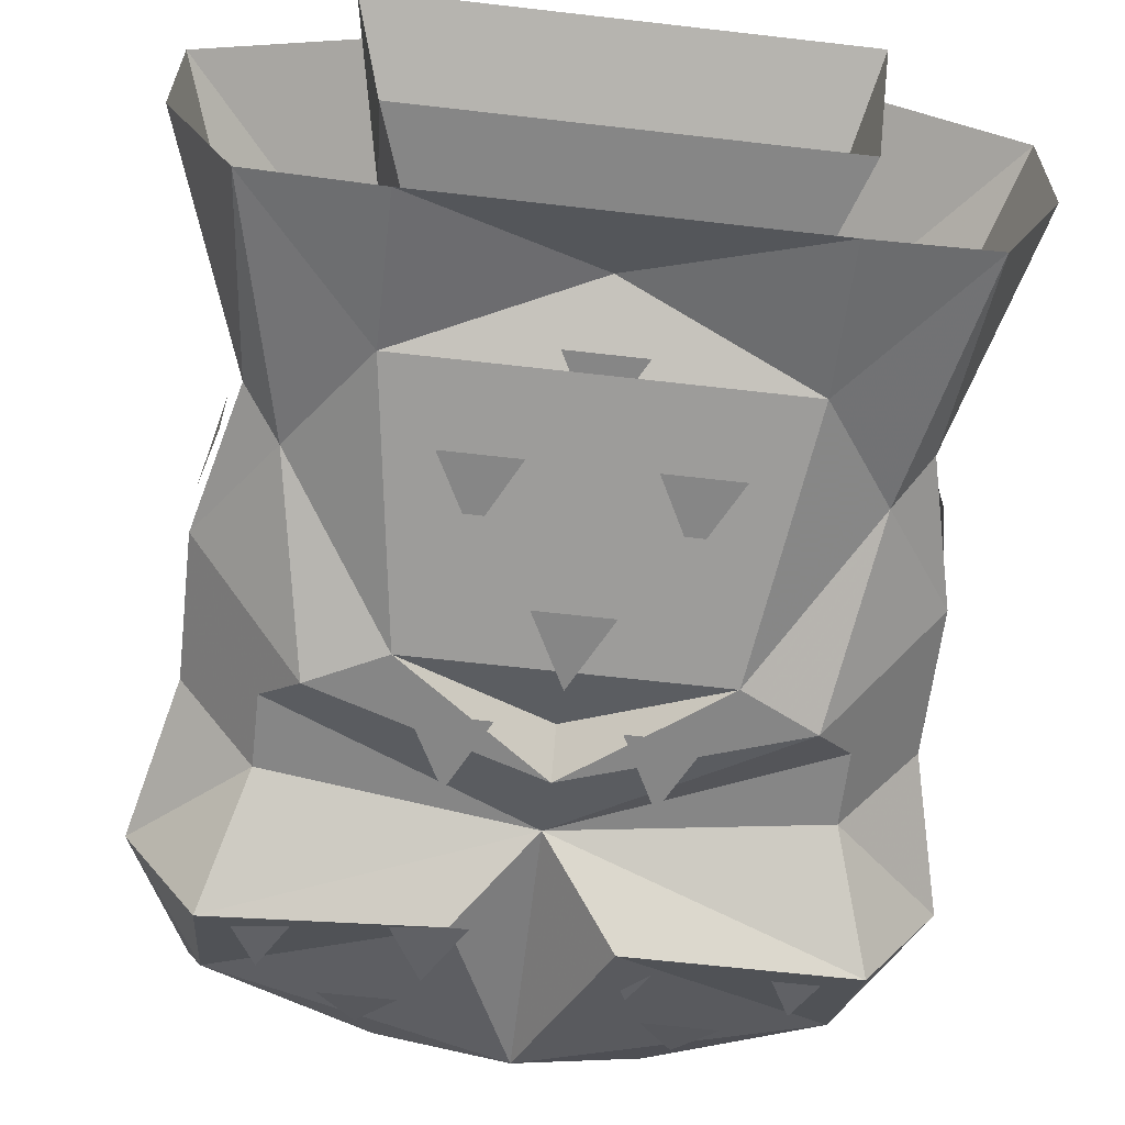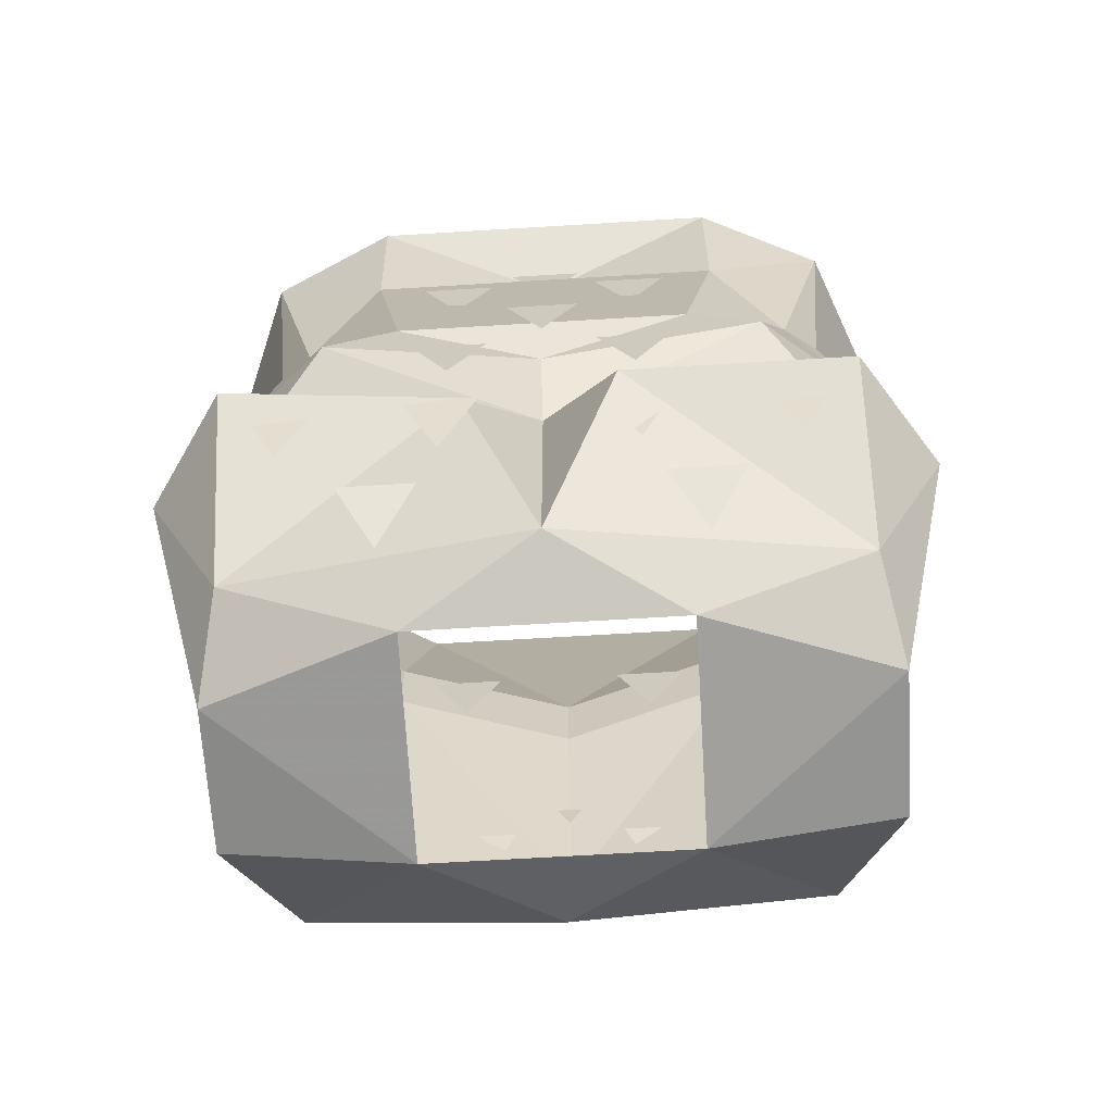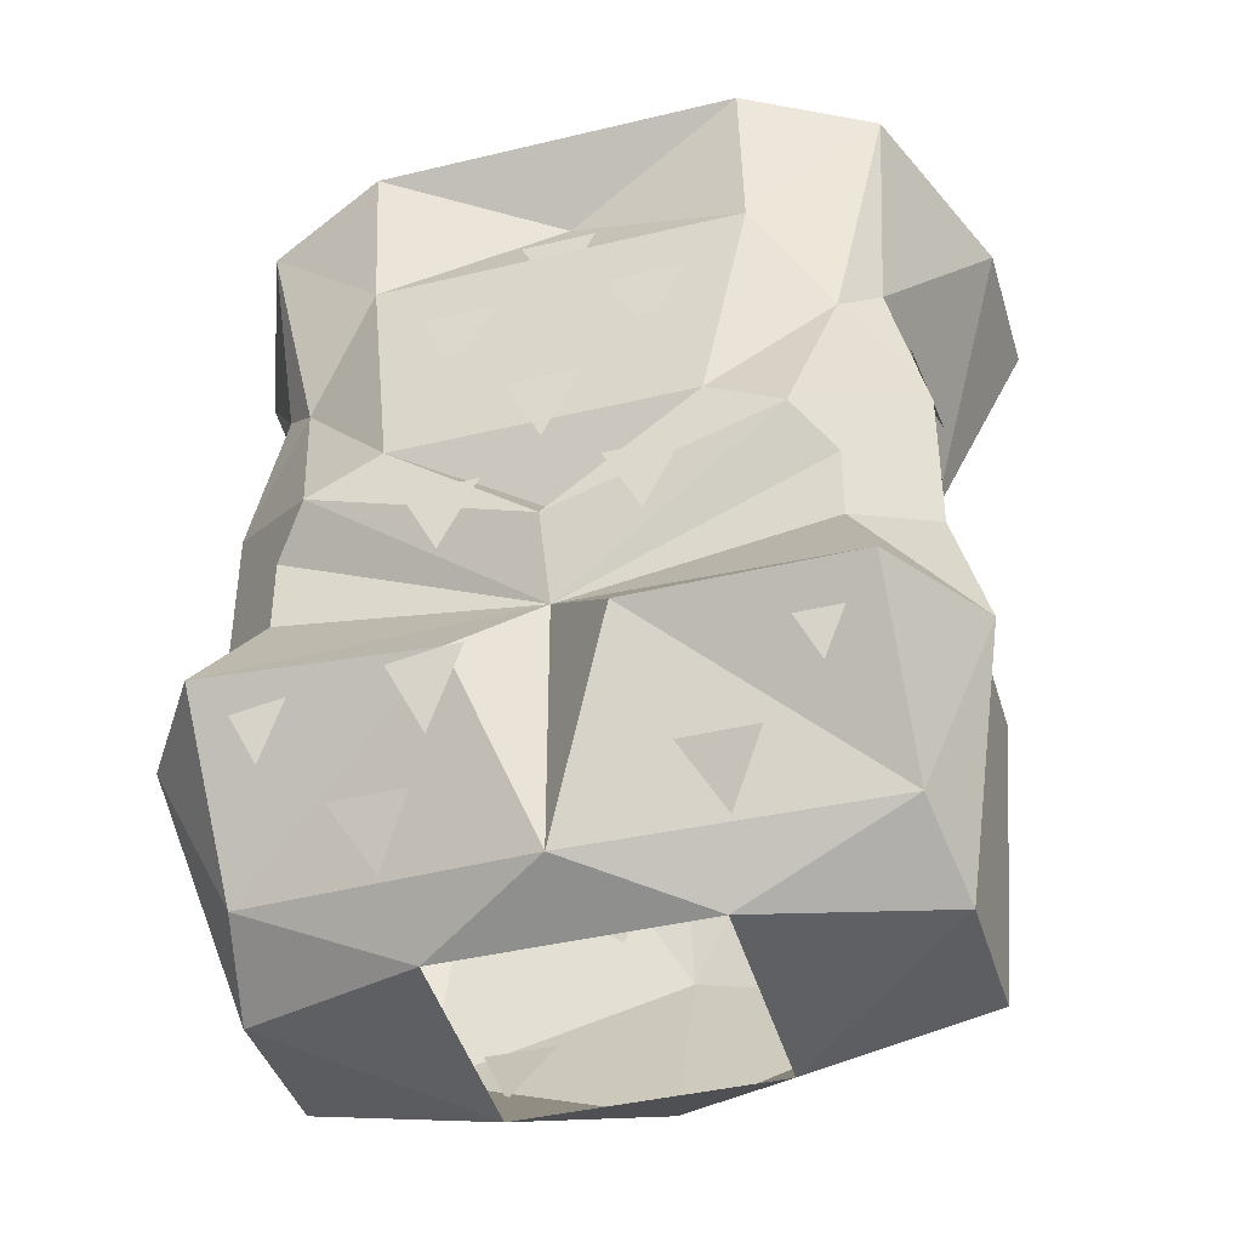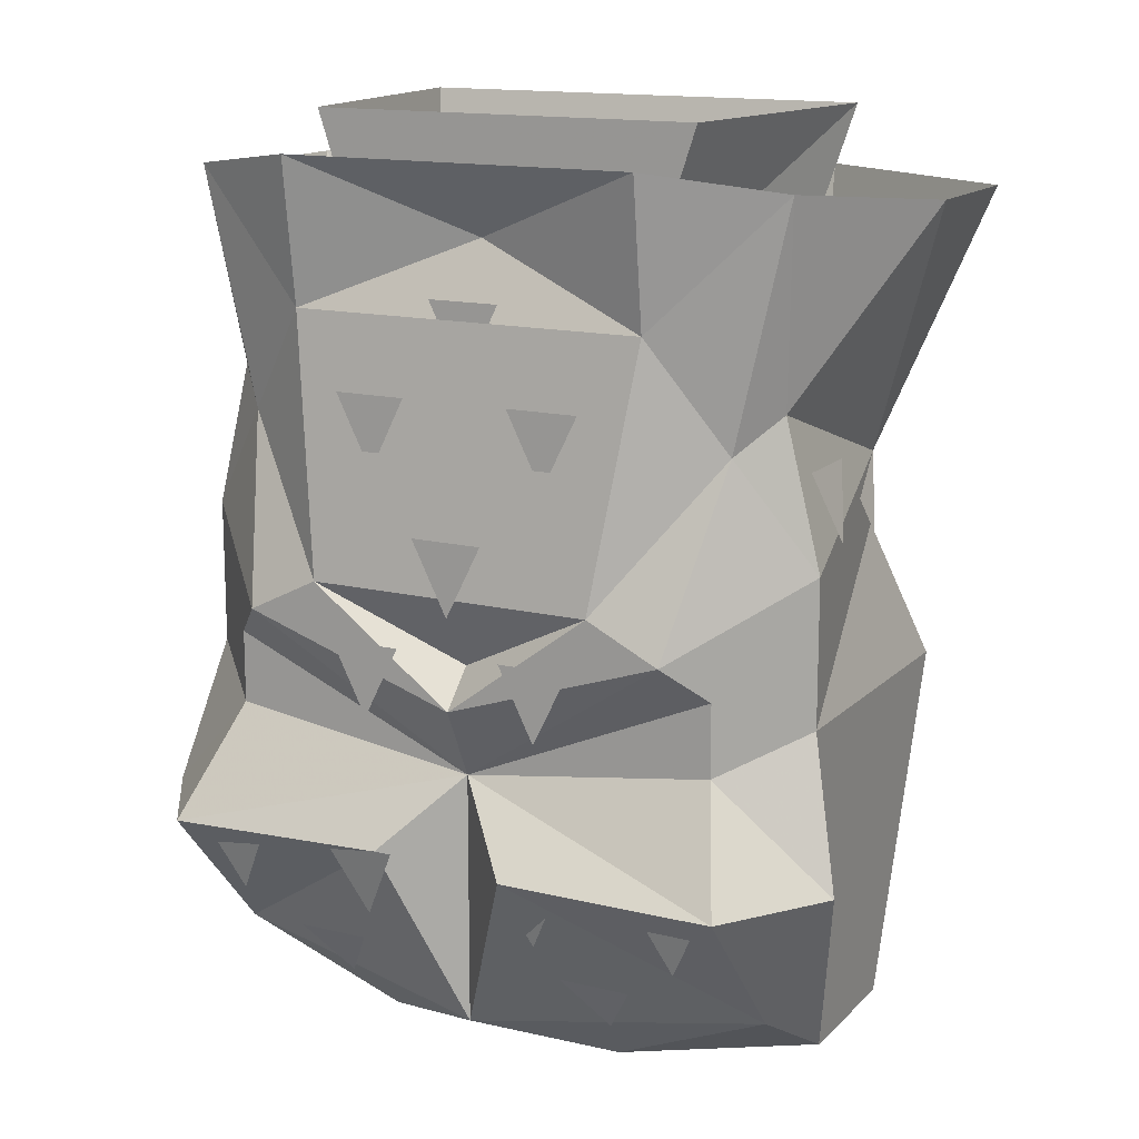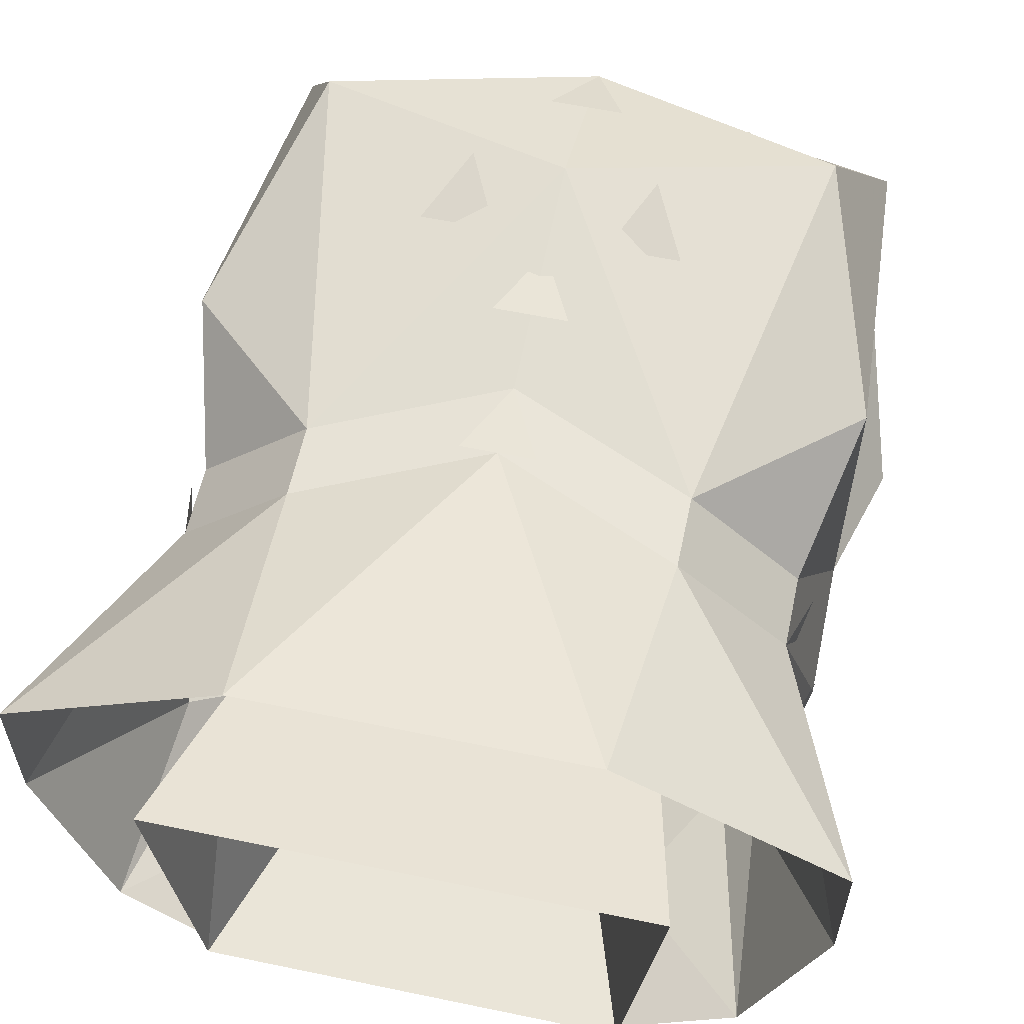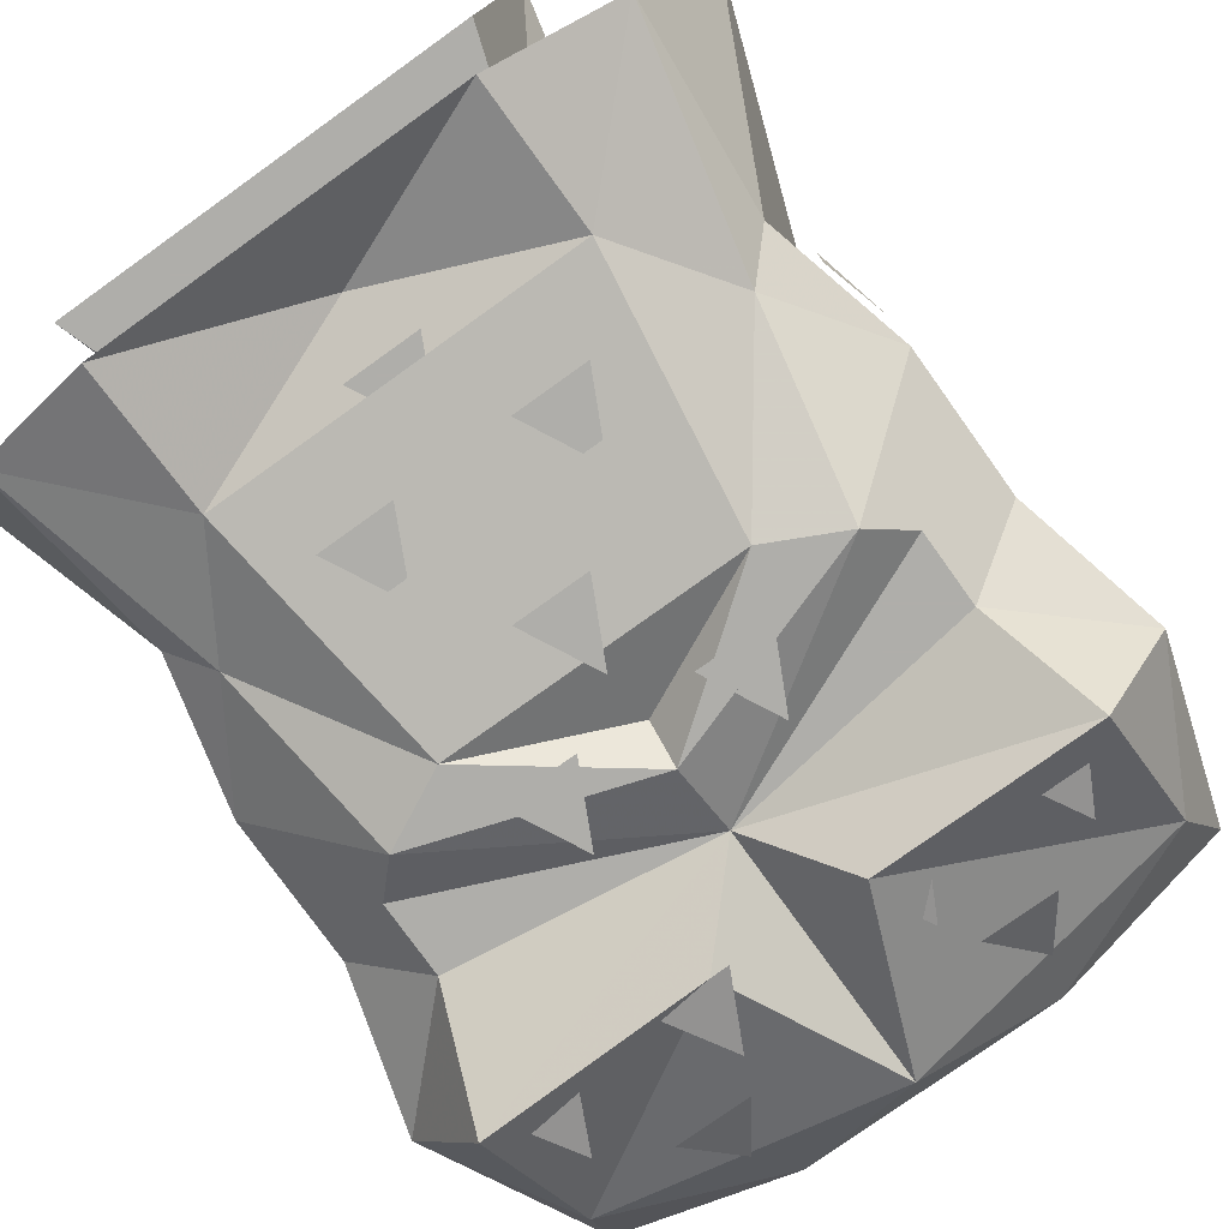
<metadata>
{"format":"obj","ext":"obj","renderer":"f3d","projection":"perspective","resolution":1024,"background":"white","views":[{"elev":-62.1,"azim":173.3,"up":"+Z"},{"elev":-66.0,"azim":-176.5,"up":"+Y"},{"elev":-40.8,"azim":-163.6,"up":"+Y"},{"elev":14.6,"azim":-152.2,"up":"+Y"},{"elev":59.0,"azim":-167.9,"up":"+Z"},{"elev":-77.6,"azim":-144.4,"up":"+Z"}]}
</metadata>
<code>
v 0.1328 -1.273 -0.03125
v 0.1328 -1.273 0.03125
v 0.05469 -1.289 0.03125
v 0.05469 -1.281 -0.0625
v 0.125 -1.25 -0.07031
v 0.1562 -1.188 -0.07812
v 0.1406 -1.125 -0.0625
v 0.1406 -1.125 0.0625
v 0.1094 -1.227 0.09375
v 0 -1.273 0.07031
v -0.05469 -1.289 0.03125
v -0.1094 -1.227 0.09375
v -0.1328 -1.273 0.03125
v -0.1328 -1.273 -0.03125
v -0.05469 -1.281 -0.0625
v -0.125 -1.25 -0.07031
v 0 -1.266 -0.09375
v 0.03125 -1.188 -0.1172
v 0.125 -1.188 -0.125
v 0.1094 -1.141 -0.09375
v 0.1406 -1.062 -0.0625
v 0.125 -1.062 0.03125
v 0.07812 -1.062 0.07812
v 0 -1.195 0.1016
v -0.07812 -1.062 0.07812
v -0.1406 -1.125 0.0625
v -0.1406 -1.125 -0.0625
v -0.1562 -1.188 -0.07812
v -0.125 -1.188 -0.125
v -0.03125 -1.188 -0.125
v 0 -1.18 -0.09375
v 0 -1.156 -0.09375
v 0.1094 -1.109 -0.09375
v 0.09375 -1.094 -0.1094
v 0.1094 -1.016 -0.07812
v 0.125 -1 -0.0625
v 0.125 -1.031 0.03125
v 0.07812 -1.031 0.07812
v 0 -1.062 0.08594
v 0 -1.094 0.08594
v -0.07812 -1.031 0.07812
v -0.125 -1.031 0.03125
v -0.125 -1.062 0.03125
v -0.1406 -1.062 -0.0625
v -0.1094 -1.141 -0.09375
v 0.03906 -1.219 -0.1094
v 0.02344 -1.188 -0.1172
v 0.05469 -1.188 -0.1172
v -0.03906 -1.219 -0.1094
v -0.05469 -1.188 -0.1172
v -0.02344 -1.188 -0.1172
v 0 -1.086 -0.1094
v -0.01562 -1.055 -0.1094
v 0.01562 -1.055 -0.1094
v 0.03906 -1.031 -0.1016
v 0.02344 -1 -0.1016
v 0.05469 -1 -0.1016
v -0.03906 -1.031 -0.1016
v -0.05469 -1 -0.1016
v -0.02344 -1 -0.1016
v 0.03906 -1.133 -0.1094
v 0.02344 -1.102 -0.1094
v 0.05469 -1.102 -0.1094
v -0.03906 -1.133 -0.1094
v -0.05469 -1.102 -0.1094
v -0.02344 -1.102 -0.1094
v -0.1016 -1.078 -0.08594
v -0.1172 -1.047 -0.07031
v -0.08594 -1.047 -0.08594
v 0.09375 -1.047 -0.08594
v 0.125 -1.047 -0.07031
v 0.1094 -1.078 -0.08594
v 0 -0.9922 -0.09375
v -0.01562 -0.9609 -0.09375
v 0.01562 -0.9609 -0.09375
v 0.1406 -1.055 -0.03906
v 0.1328 -1.023 -0.05469
v 0.1328 -1.023 -0.02344
v 0.1328 -1.062 0.01562
v 0.125 -1.031 0
v 0.09375 -1.062 0.0625
v 0.1094 -1.031 0.04688
v -0.1094 -1.031 0.04688
v -0.09375 -1.062 0.0625
v 0.01562 -1.062 0.08594
v -0.01562 -1.062 0.08594
v 0.04688 -1.078 0.07812
v 0.0625 -1.047 0.07812
v 0.03125 -1.047 0.07812
v -0.03906 -1.078 0.07812
v -0.02344 -1.047 0.07812
v -0.05469 -1.047 0.07812
v 0.01562 -1.242 0.08594
v -0.01562 -1.242 0.08594
v -0.03906 -1.195 0.1016
v -0.02344 -1.164 0.09375
v -0.05469 -1.164 0.09375
v 0.03906 -1.195 0.1016
v 0.05469 -1.164 0.09375
v 0.02344 -1.164 0.09375
v 0 -1.156 0.09375
v 0.01562 -1.125 0.09375
v -0.01562 -1.125 0.09375
v -0.07031 -1.25 0.07812
v -0.05469 -1.219 0.09375
v -0.08594 -1.219 0.09375
v 0.07031 -1.25 0.07812
v 0.08594 -1.219 0.09375
v 0.05469 -1.219 0.09375
v -0.1016 -1.219 -0.1094
v -0.1172 -1.188 -0.1172
v -0.08594 -1.188 -0.1172
v 0.04688 -1.234 -0.1016
v 0.07812 -1.234 -0.1016
v 0.0625 -1.258 -0.08594
v 0.08594 -1.188 -0.1172
v 0.1172 -1.188 -0.1172
v 0.1016 -1.219 -0.1094
v -0.0625 -1.258 -0.08594
v -0.07812 -1.234 -0.1016
v -0.04688 -1.234 -0.1016
v -0.125 -1.031 0
v -0.1328 -1.062 0.01562
v -0.1328 -1.023 -0.02344
v -0.1328 -1.023 -0.05469
v -0.1406 -1.055 -0.03906
v -0.1094 -1.109 -0.09375
v -0.09375 -1.094 -0.1094
v 0 -1.125 -0.1094
v -0.07812 -0.9688 -0.09375
v 0.07812 -0.9688 -0.09375
v 0.0625 -1.078 -0.1094
v -0.0625 -1.078 -0.1094
v -0.1094 -1.016 -0.07812
v -0.1328 -0.9141 -0.07812
v -0.07812 -0.9062 -0.1016
v 0 -0.9375 -0.07812
v 0.07812 -0.9062 -0.1016
v 0.1328 -0.9141 -0.07812
v 0 -1.109 -0.09375
v -0.125 -1 -0.0625
v -0.1641 -0.9219 0
v -0.1641 -0.9219 0.0625
v -0.07031 -0.9219 0.1172
v 0.07031 -0.9219 0.1172
v 0.1641 -0.9219 0.0625
v 0.1641 -0.9219 0
v 0.08594 -0.9609 0.03906
v 0.0625 -0.9609 -0.0625
v 0.08594 -0.8906 -0.0625
v 0.1016 -0.8906 0.0625
v -0.08594 -0.9609 0.03906
v -0.0625 -1.055 0.02344
v 0.0625 -1.055 0.02344
v 0.04688 -1.055 -0.04688
v -0.0625 -0.9609 -0.0625
v -0.08594 -0.8906 -0.0625
v -0.1016 -0.8906 0.0625
v -0.04688 -1.055 -0.04688
v 0.1328 -1.273 -0.03125
v 0.1328 -1.273 -0.03125
v 0.1328 -1.273 -0.03125
v 0.1328 -1.273 -0.03125
v 0.1328 -1.273 -0.03125
v 0.1328 -1.273 -0.03125
v 0.1328 -1.273 -0.03125
v 0.1328 -1.273 -0.03125
v 0.1328 -1.273 -0.03125
v 0.1328 -1.273 -0.03125
v 0.1328 -1.273 -0.03125
v 0.1328 -1.273 -0.03125
v 0.1328 -1.273 -0.03125
v 0.1328 -1.273 -0.03125
v 0.1328 -1.273 -0.03125
v 0.1328 -1.273 -0.03125
v 0.1328 -1.273 -0.03125
v 0.1328 -1.273 -0.03125
v 0.1328 -1.273 -0.03125
v 0.1328 -1.273 -0.03125
v 0.1328 -1.273 -0.03125
v 0.1328 -1.273 -0.03125
v 0.1328 -1.273 -0.03125
v 0.1328 -1.273 -0.03125
v 0.1328 -1.273 -0.03125
v 0.1328 -1.273 -0.03125
v 0.1328 -1.273 -0.03125
v 0.1328 -1.273 -0.03125
v 0.1328 -1.273 -0.03125
v 0.1328 -1.273 -0.03125
v 0.1328 -1.273 -0.03125
v 0.1328 -1.273 -0.03125
v 0.1328 -1.273 -0.03125
v 0.1328 -1.273 -0.03125
v 0.1328 -1.273 -0.03125
v 0.1328 -1.273 -0.03125
v 0.1328 -1.273 -0.03125
v 0.1328 -1.273 -0.03125
v 0.1328 -1.273 -0.03125
v 0.1328 -1.273 -0.03125
v 0.1328 -1.273 -0.03125
v 0.1328 -1.273 -0.03125
v 0.1328 -1.273 -0.03125
v 0.1328 -1.273 -0.03125
v 0.1328 -1.273 -0.03125
v 0.1328 -1.273 -0.03125
v 0.1328 -1.273 -0.03125
v 0.1328 -1.273 -0.03125
f 1 2 3
f 1 3 4
f 1 4 5
f 1 5 6
f 1 6 7
f 1 7 2
f 2 7 8
f 2 8 9
f 2 9 3
f 3 9 10
f 3 10 11
f 11 10 12
f 11 12 13
f 11 13 14
f 11 14 15
f 15 14 16
f 15 17 4
f 6 20 7
f 7 20 21
f 7 21 22
f 7 22 8
f 8 22 23
f 8 23 9
f 9 23 24
f 9 24 10
f 10 24 12
f 12 24 25
f 12 25 26
f 12 26 13
f 13 26 14
f 14 26 27
f 14 27 28
f 14 28 16
f 20 32 33
f 20 33 21
f 23 40 24
f 24 40 25
f 25 43 26
f 26 43 27
f 27 43 44
f 27 44 45
f 27 45 28
f 44 127 45
f 45 127 32
f 130 134 135
f 130 135 136
f 130 136 137
f 131 137 138
f 131 138 139
f 131 139 35
f 134 141 135
f 135 141 142
f 142 141 42
f 142 42 143
f 143 42 41
f 143 41 144
f 144 41 39
f 144 39 145
f 145 39 38
f 145 38 146
f 146 38 37
f 146 37 147
f 147 37 36
f 147 36 139
f 139 36 35
f 136 138 137
f 15 16 17
f 4 17 5
f 5 17 18
f 5 18 19
f 5 19 6
f 6 19 20
f 16 28 29
f 16 29 30
f 16 30 17
f 17 30 31
f 17 31 18
f 18 31 32
f 18 32 19
f 19 32 20
f 28 45 29
f 29 45 32
f 29 32 30
f 30 32 31
f 130 131 132
f 130 132 133
f 130 133 134
f 130 137 131
f 131 35 132
f 132 140 133
f 21 33 34
f 21 34 35
f 21 35 36
f 21 36 22
f 22 36 37
f 22 37 38
f 22 38 23
f 23 38 39
f 23 39 40
f 25 40 41
f 25 41 42
f 25 42 43
f 32 127 128
f 32 128 129
f 32 129 34
f 32 34 33
f 132 35 34
f 132 34 129
f 132 129 140
f 133 140 129
f 133 129 128
f 133 128 134
f 134 128 44
f 134 44 141
f 40 39 41
f 44 43 42
f 44 42 141
f 44 128 127
f 46 47 48
f 49 50 51
f 52 53 54
f 55 56 57
f 58 59 60
f 61 62 63
f 64 65 66
f 67 68 69
f 70 71 72
f 73 74 75
f 76 77 78
f 79 80 37
f 81 82 38
f 41 83 84
f 40 85 86
f 87 88 89
f 90 91 92
f 10 93 94
f 95 96 97
f 98 99 100
f 101 102 103
f 104 105 106
f 107 108 109
f 110 111 112
f 113 114 115
f 116 117 118
f 119 120 121
f 42 122 123
f 124 125 126
f 148 149 150
f 148 150 151
f 148 151 152
f 148 152 153
f 148 153 154
f 148 154 149
f 149 154 155
f 149 155 156
f 149 156 157
f 149 157 150
f 152 151 158
f 152 158 156
f 152 156 159
f 152 159 153
f 156 158 157
f 156 155 159

</code>
